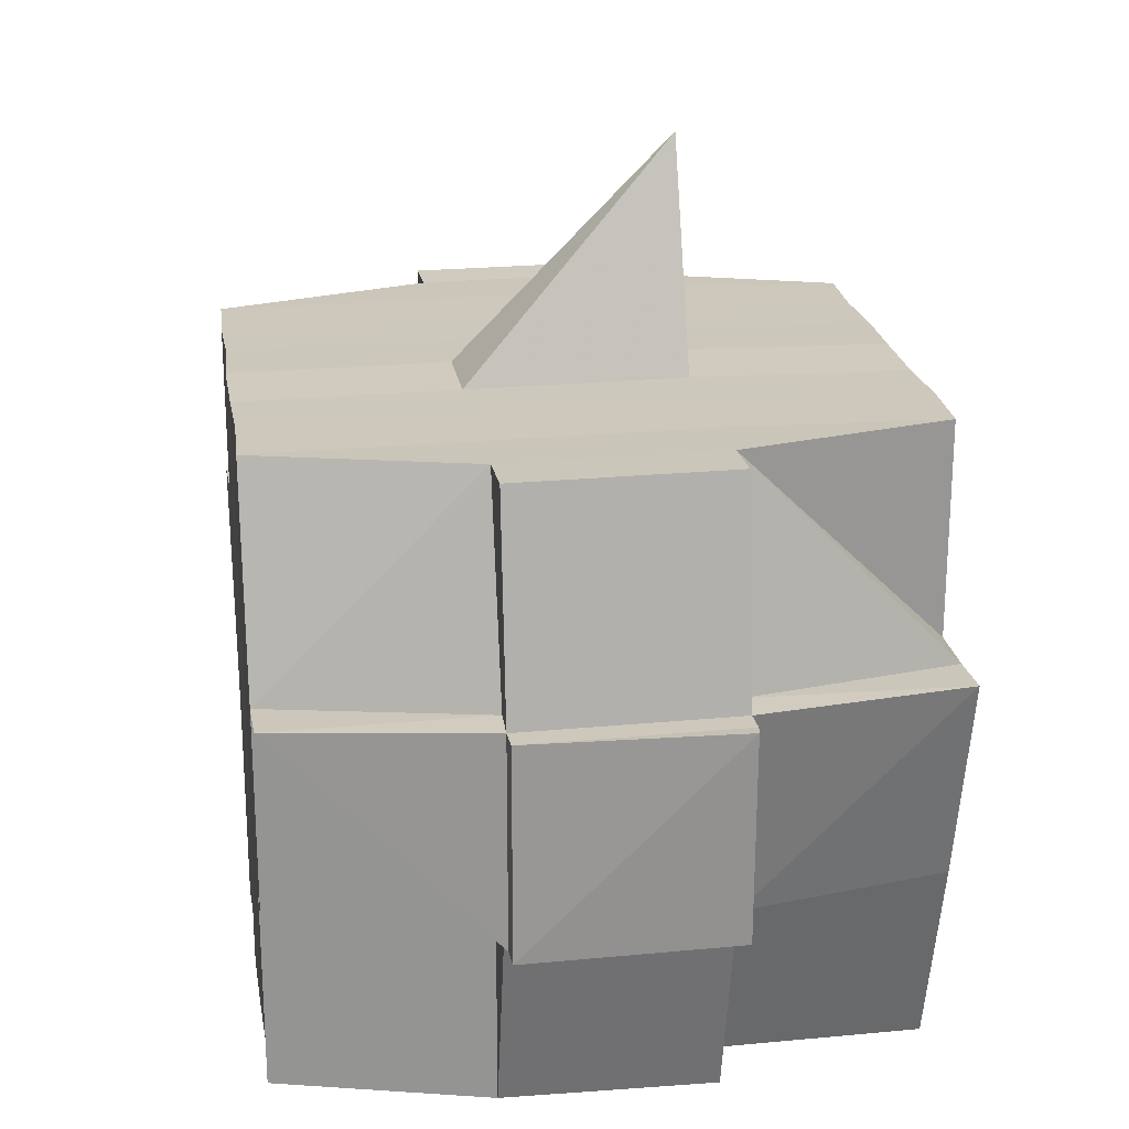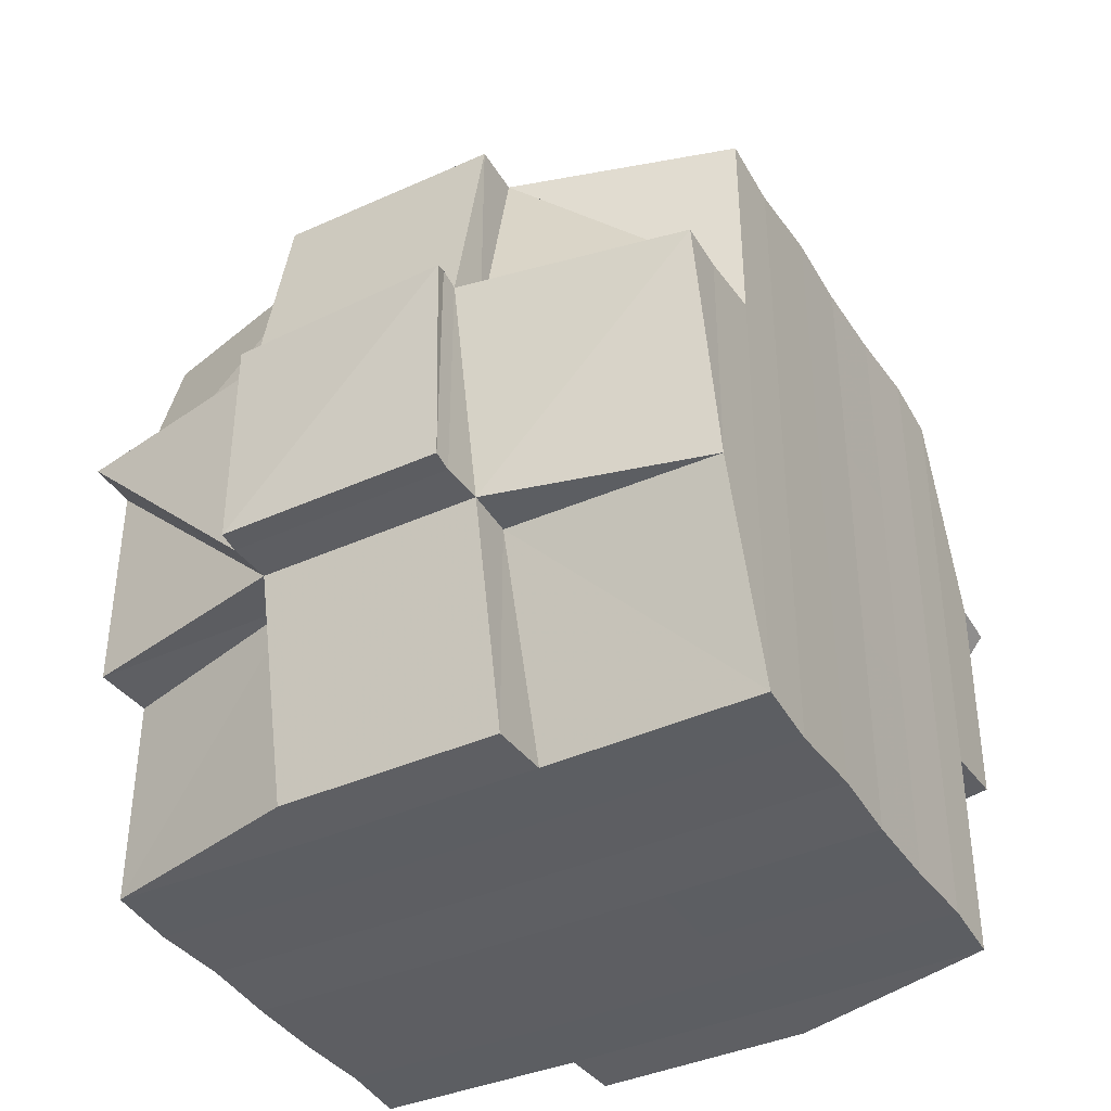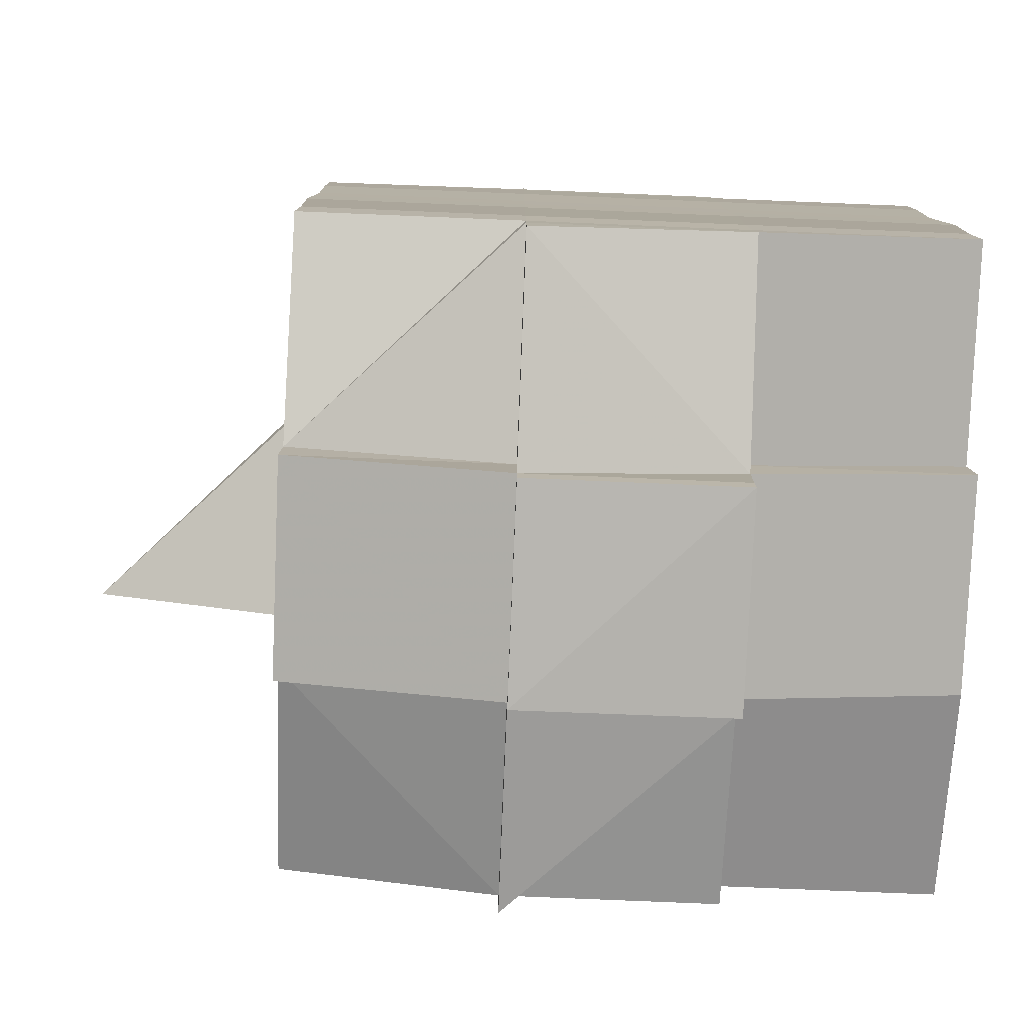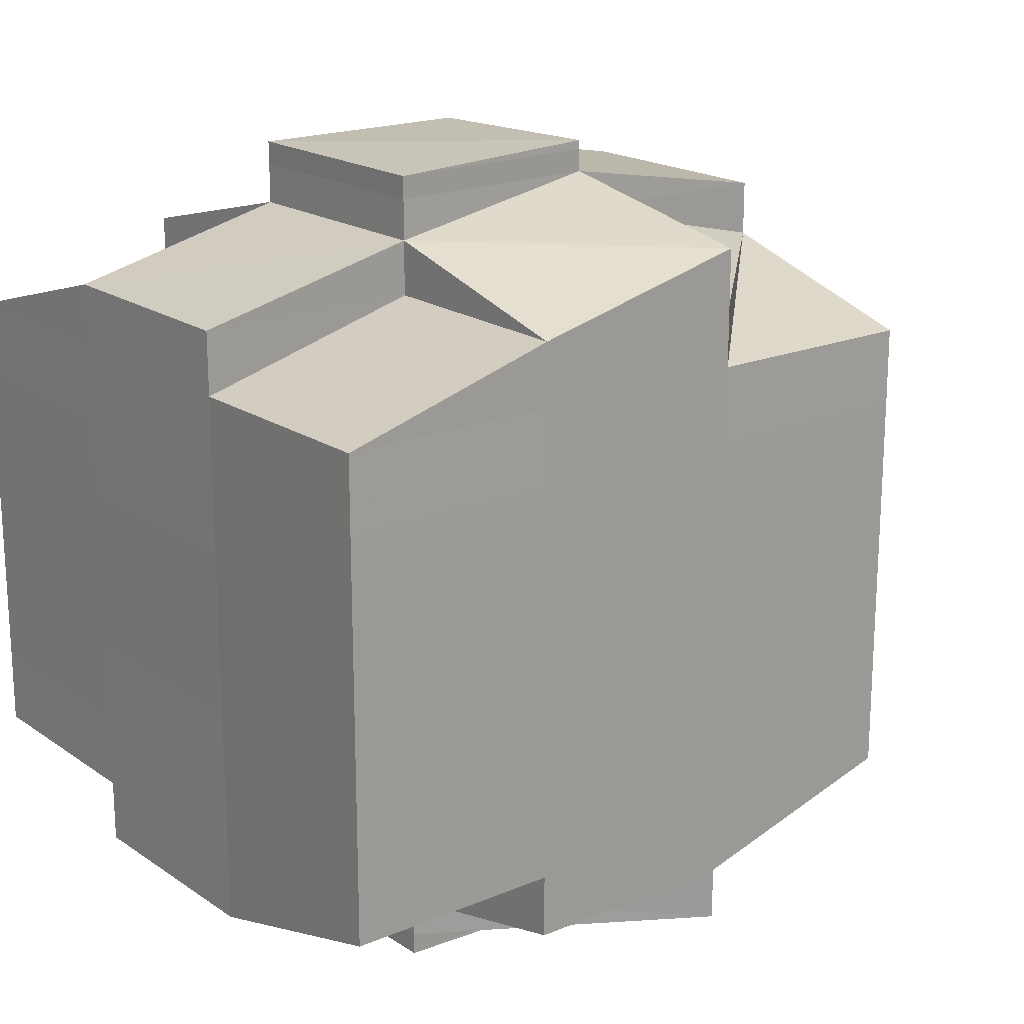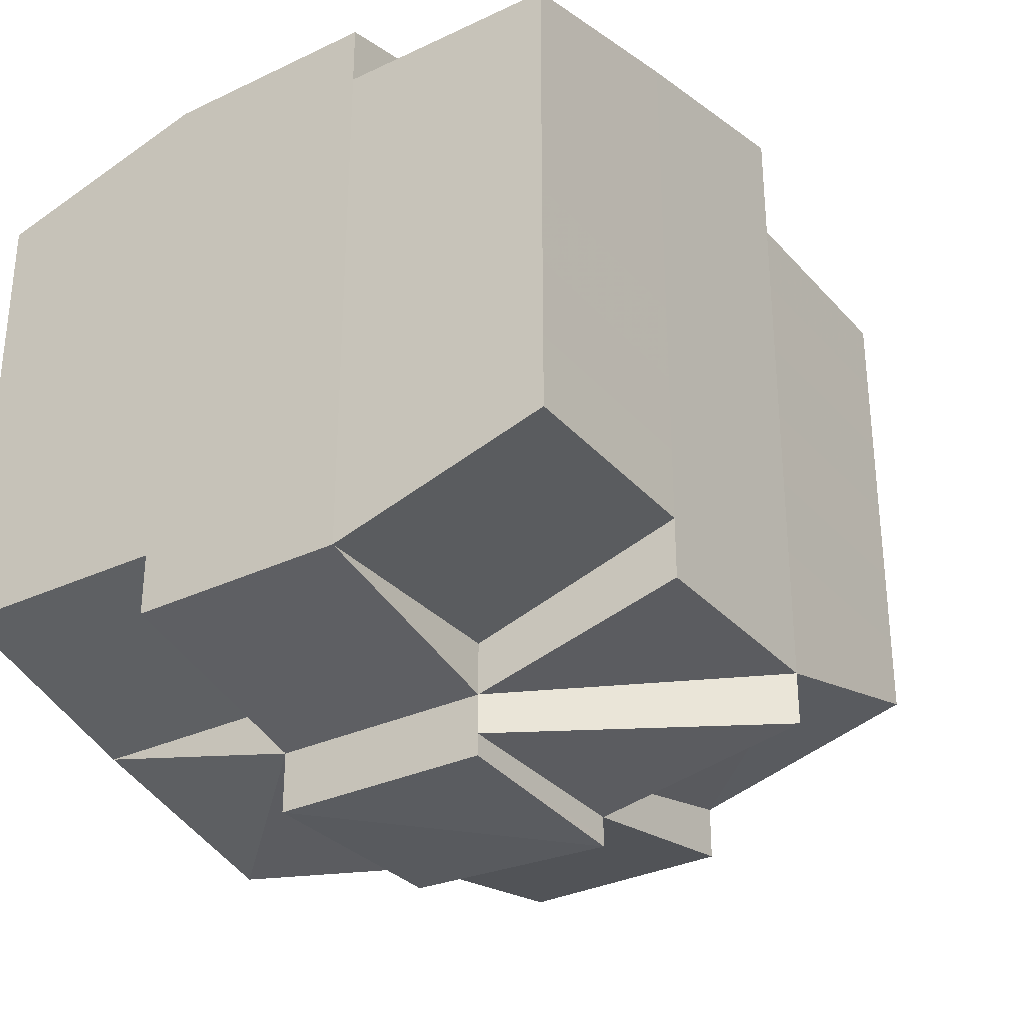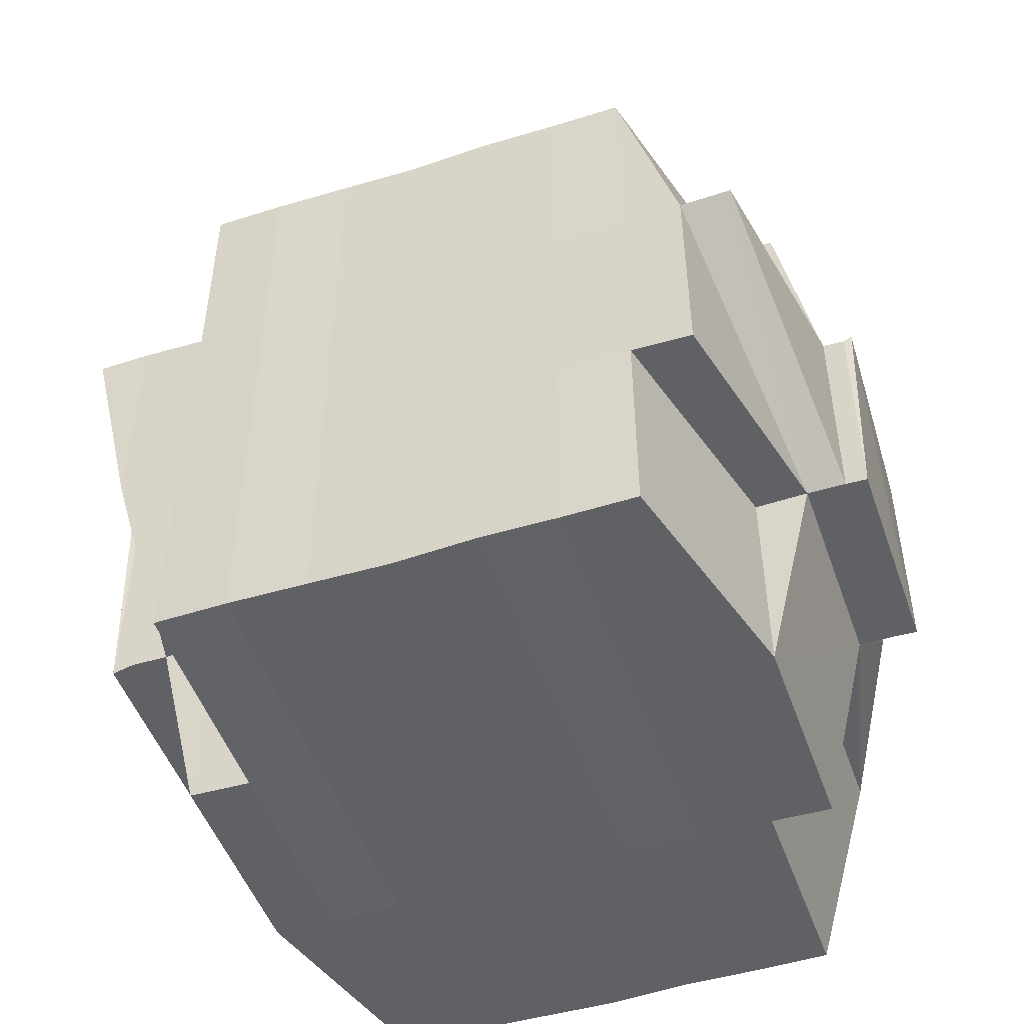
<metadata>
{"format":"obj","ext":"obj","renderer":"f3d","projection":"perspective","resolution":1024,"background":"white","views":[{"elev":22.0,"azim":-8.6,"up":"+Y"},{"elev":-39.0,"azim":29.4,"up":"+Y"},{"elev":-79.5,"azim":-92.2,"up":"+Z"},{"elev":18.9,"azim":51.7,"up":"+Z"},{"elev":-31.5,"azim":33.8,"up":"+Z"},{"elev":-49.7,"azim":109.1,"up":"+Y"}]}
</metadata>
<code>
o 1248
v 2232 1853 10.15
v 2232 1853 10.15
v 2232 1853 10.15
v 2232 1853 10.15
v 2232 1853 10.15
v 2232 1853 10.15
v 2232 1853 10.15
v 2232 1853 10.15
v 2232 1853 10.15
v 2232 1853 10.15
v 2232 1853 10.15
v 2232 1853 10.15
v 2232 1853 10.15
v 2232 1853 10.15
v 2232 1853 10.15
v 2232 1853 10.15
v 2232 1853 10.15
v 2232 1853 10.15
v 2232 1853 10.15
v 2232 1853 10.15
v 2232 1853 10.15
v 2232 1853 10.15
v 2232 1853 10.15
v 2232 1853 10.15
v 2232 1853 10.15
v 2232 1853 10.15
v 2232 1853 10.15
v 2232 1853 10.15
v 2232 1853 10.15
v 2232 1853 10.15
v 2232 1853 10.15
v 2232 1853 10.15
v 2232 1853 10.15
v 2232 1853 10.15
v 2232 1853 10.14
v 2232 1853 10.14
v 2232 1853 10.14
v 2232 1853 10.14
v 2232 1853 10.15
v 2232 1853 10.14
v 2232 1853 10.15
v 2232 1853 10.15
v 2232 1853 10.15
v 2232 1853 10.15
v 2232 1853 10.15
v 2232 1853 10.15
v 2232 1853 10.15
v 2232 1853 10.15
v 2232 1853 10.15
v 2232 1853 10.15
v 2232 1853 10.15
v 2232 1853 10.14
v 2232 1853 10.15
v 2232 1853 10.15
v 2232 1853 10.15
v 2232 1853 10.14
v 2232 1853 10.14
v 2232 1853 10.14
v 2232 1853 10.14
v 2232 1853 10.14
v 2232 1853 10.14
v 2232 1853 10.14
v 2232 1853 10.14
v 2232 1853 10.14
v 2232 1853 10.14
v 2232 1853 10.14
v 2232 1853 10.13
v 2232 1853 10.13
v 2232 1853 10.13
v 2232 1853 10.13
v 2232 1853 10.12
v 2232 1853 10.13
v 2232 1853 10.13
v 2232 1853 10.14
v 2232 1853 10.13
v 2232 1853 10.13
v 2232 1853 10.13
v 2232 1853 10.13
v 2232 1853 10.13
v 2232 1853 10.12
v 2232 1853 10.12
v 2232 1853 10.12
v 2232 1853 10.12
v 2232 1853 10.12
v 2232 1853 10.12
v 2232 1853 10.13
v 2232 1853 10.12
v 2232 1853 10.12
v 2232 1853 10.12
v 2232 1853 10.12
v 2232 1853 10.12
v 2232 1853 10.12
v 2232 1853 10.12
v 2232 1853 10.12
v 2232 1853 10.12
v 2232 1853 10.12
v 2232 1853 10.12
v 2232 1853 10.12
v 2232 1853 10.12
v 2232 1853 10.12
v 2232 1853 10.12
v 2232 1853 10.12
v 2232 1853 10.12
v 2232 1853 10.12
v 2232 1853 10.12
v 2232 1853 10.12
v 2232 1853 10.12
v 2232 1853 10.12
v 2232 1853 10.12
v 2232 1853 10.12
v 2232 1853 10.12
v 2232 1853 10.12
v 2232 1853 10.12
v 2232 1853 10.12
v 2232 1853 10.12
v 2232 1853 10.12
v 2232 1853 10.12
v 2232 1853 10.12
v 2232 1853 10.12
v 2232 1853 10.12
v 2232 1853 10.12
v 2232 1853 10.12
v 2232 1853 10.12
v 2232 1853 10.12
v 2232 1853 10.12
v 2232 1853 10.12
v 2232 1853 10.13
v 2232 1853 10.13
v 2232 1853 10.13
v 2232 1853 10.13
v 2232 1853 10.12
v 2232 1853 10.12
v 2232 1853 10.12
v 2232 1853 10.12
v 2232 1853 10.12
v 2232 1853 10.12
v 2232 1853 10.12
v 2232 1853 10.12
v 2232 1853 10.12
v 2232 1853 10.12
v 2232 1853 10.12
v 2232 1853 10.12
v 2232 1853 10.12
v 2232 1853 10.12
v 2232 1853 10.12
v 2232 1853 10.12
v 2232 1853 10.12
v 2232 1853 10.13
v 2232 1853 10.12
v 2232 1853 10.13
v 2232 1853 10.13
v 2232 1853 10.12
v 2232 1853 10.12
v 2232 1853 10.12
v 2232 1853 10.12
v 2232 1853 10.12
v 2232 1853 10.12
v 2232 1853 10.12
v 2232 1853 10.12
v 2232 1853 10.12
v 2232 1853 10.12
v 2232 1853 10.12
v 2232 1853 10.12
v 2232 1853 10.12
v 2232 1853 10.13
v 2232 1853 10.13
v 2232 1853 10.14
v 2232 1853 10.14
v 2232 1853 10.14
v 2232 1853 10.14
v 2232 1853 10.14
v 2232 1853 10.14
v 2232 1853 10.14
v 2232 1853 10.15
v 2232 1853 10.15
v 2232 1853 10.15
v 2232 1853 10.15
v 2232 1853 10.14
v 2232 1853 10.14
v 2232 1853 10.15
v 2232 1853 10.14
v 2232 1853 10.15
v 2232 1853 10.15
v 2232 1853 10.15
v 2232 1853 10.15
v 2232 1853 10.15
v 2232 1853 10.15
v 2232 1853 10.15
v 2232 1853 10.15
v 2232 1853 10.15
v 2232 1853 10.15
v 2232 1853 10.15
v 2232 1853 10.15
v 2232 1853 10.15
v 2232 1853 10.15
v 2232 1853 10.15
v 2232 1853 10.15
v 2232 1853 10.15
v 2232 1853 10.15
v 2232 1853 10.15
v 2232 1853 10.15
v 2232 1853 10.15
v 2232 1853 10.15
v 2232 1853 10.15
v 2232 1853 10.15
v 2232 1853 10.15
v 2232 1853 10.15
v 2232 1853 10.15
v 2232 1853 10.15
v 2232 1853 10.15
v 2232 1853 10.14
v 2232 1853 10.14
v 2232 1853 10.14
v 2232 1853 10.15
v 2232 1853 10.14
v 2232 1853 10.14
v 2232 1853 10.14
v 2232 1853 10.14
v 2232 1853 10.14
v 2232 1853 10.14
v 2232 1853 10.14
v 2232 1853 10.14
v 2232 1853 10.14
v 2232 1853 10.13
v 2232 1853 10.14
v 2232 1853 10.14
v 2232 1853 10.14
v 2232 1853 10.13
v 2232 1853 10.13
v 2232 1853 10.13
v 2232 1853 10.13
v 2232 1853 10.13
v 2232 1853 10.13
v 2232 1853 10.12
v 2232 1853 10.13
v 2232 1853 10.13
v 2232 1853 10.12
v 2232 1853 10.12
v 2232 1853 10.12
v 2232 1853 10.12
v 2232 1853 10.12
v 2232 1853 10.12
v 2232 1853 10.12
v 2232 1853 10.12
v 2232 1853 10.12
v 2232 1853 10.12
v 2232 1853 10.12
v 2232 1853 10.12
v 2232 1853 10.12
v 2232 1853 10.12
v 2232 1853 10.12
v 2232 1853 10.12
v 2232 1853 10.15
v 2232 1853 10.15
v 2232 1853 10.15
v 2232 1853 10.15
v 2232 1853 10.15
v 2232 1853 10.15
v 2232 1853 10.15
v 2232 1853 10.15
v 2232 1853 10.15
v 2232 1853 10.15
v 2232 1853 10.15
v 2232 1853 10.15
v 2232 1853 10.15
v 2232 1853 10.15
v 2232 1853 10.15
v 2232 1853 10.15
v 2232 1853 10.15
v 2232 1853 10.15
v 2232 1853 10.15
v 2232 1853 10.15
v 2232 1853 10.15
v 2232 1853 10.15
v 2232 1853 10.15
v 2232 1853 10.15
v 2232 1853 10.15
v 2232 1853 10.15
v 2232 1853 10.15
v 2232 1853 10.15
v 2232 1853 10.15
v 2232 1853 10.15
v 2232 1853 10.15
v 2232 1853 10.15
v 2232 1853 10.15
v 2232 1853 10.14
v 2232 1853 10.14
v 2232 1853 10.14
v 2232 1853 10.14
v 2232 1853 10.15
v 2232 1853 10.14
v 2232 1853 10.14
v 2232 1853 10.14
v 2232 1853 10.14
v 2232 1853 10.14
v 2232 1853 10.14
v 2232 1853 10.13
v 2232 1853 10.14
v 2232 1853 10.14
v 2232 1853 10.13
v 2232 1853 10.13
v 2232 1853 10.13
v 2232 1853 10.13
v 2232 1853 10.14
v 2232 1853 10.14
v 2232 1853 10.14
v 2232 1853 10.13
v 2232 1853 10.13
v 2232 1853 10.13
v 2232 1853 10.13
v 2232 1853 10.12
v 2232 1853 10.12
v 2232 1853 10.13
v 2232 1853 10.13
v 2232 1853 10.14
v 2232 1853 10.14
v 2232 1853 10.14
v 2232 1853 10.14
v 2232 1853 10.13
v 2232 1853 10.14
v 2232 1853 10.14
v 2232 1853 10.14
v 2232 1853 10.15
v 2232 1853 10.15
v 2232 1853 10.15
v 2232 1853 10.15
v 2232 1853 10.15
v 2232 1853 10.15
v 2232 1853 10.15
v 2232 1853 10.15
v 2232 1853 10.15
v 2232 1853 10.14
v 2232 1853 10.14
v 2232 1853 10.14
v 2232 1853 10.14
v 2232 1853 10.13
v 2232 1853 10.12
v 2232 1853 10.12
v 2232 1853 10.12
v 2232 1853 10.12
v 2232 1853 10.12
v 2232 1853 10.12
v 2232 1853 10.12
v 2232 1853 10.12
v 2232 1853 10.12
v 2232 1853 10.12
v 2232 1853 10.12
v 2232 1853 10.12
v 2232 1853 10.12
v 2232 1853 10.12
v 2232 1853 10.12
v 2232 1853 10.12
v 2232 1853 10.12
v 2232 1853 10.12
v 2232 1853 10.12
v 2232 1853 10.12
v 2232 1853 10.12
v 2232 1853 10.12
v 2232 1853 10.12
v 2232 1853 10.12
v 2232 1853 10.12
f 1 2 3
f 4 5 1
f 6 7 3
f 8 9 2
f 10 11 7
f 12 13 11
f 14 15 10
f 16 14 17
f 18 19 13
f 20 21 8
f 22 21 23
f 20 24 25
f 21 26 24
f 27 28 26
f 29 30 28
f 27 29 31
f 32 29 33
f 34 35 29
f 35 36 37
f 38 37 29
f 29 37 39
f 37 40 39
f 39 40 41
f 42 41 43
f 43 44 45
f 44 46 47
f 48 47 9
f 48 44 49
f 50 51 48
f 40 52 53
f 54 53 55
f 56 57 52
f 40 56 58
f 59 60 57
f 61 56 40
f 37 61 40
f 62 61 37
f 36 63 61
f 56 59 64
f 61 65 56
f 65 59 56
f 66 65 61
f 63 67 65
f 65 68 59
f 67 69 68
f 70 68 65
f 69 71 72
f 68 73 59
f 59 73 74
f 68 72 73
f 75 72 68
f 73 76 60
f 72 77 73
f 77 78 76
f 73 77 79
f 72 80 77
f 81 80 72
f 80 82 77
f 81 83 84
f 82 85 78
f 77 82 86
f 82 87 85
f 88 89 87
f 90 91 82
f 92 93 82
f 93 94 91
f 95 96 88
f 96 97 98
f 97 99 100
f 101 88 102
f 103 95 102
f 104 100 105
f 102 105 83
f 106 107 104
f 108 106 109
f 107 110 111
f 112 111 113
f 114 110 115
f 116 115 117
f 118 117 119
f 120 114 121
f 121 113 122
f 123 122 124
f 125 124 126
f 125 126 127
f 128 127 129
f 128 125 130
f 131 125 128
f 131 132 125
f 132 133 125
f 134 108 133
f 135 132 131
f 136 132 135
f 136 137 132
f 138 137 139
f 137 140 141
f 142 143 140
f 144 143 145
f 146 136 135
f 147 136 146
f 135 131 148
f 148 131 128
f 146 149 150
f 151 152 148
f 153 154 146
f 154 155 156
f 157 155 158
f 159 155 160
f 161 160 162
f 163 158 164
f 165 151 166
f 167 165 168
f 169 167 170
f 171 169 172
f 173 170 172
f 174 171 175
f 176 175 177
f 178 172 175
f 172 170 179
f 175 172 180
f 172 179 180
f 170 181 179
f 175 180 182
f 18 175 182
f 180 179 183
f 180 183 182
f 182 183 184
f 182 184 185
f 186 187 185
f 183 188 184
f 184 188 189
f 185 190 191
f 192 191 193
f 194 195 193
f 188 196 197
f 198 197 199
f 200 201 199
f 202 203 201
f 204 205 199
f 206 207 205
f 208 209 204
f 210 211 188
f 212 213 207
f 214 212 209
f 188 215 214
f 215 212 214
f 216 215 188
f 211 217 215
f 215 218 212
f 217 219 218
f 220 218 215
f 218 221 212
f 212 221 38
f 221 222 213
f 218 223 221
f 219 224 223
f 225 223 218
f 223 226 221
f 221 226 62
f 226 227 222
f 223 228 226
f 224 229 228
f 230 228 223
f 228 231 226
f 226 231 66
f 231 232 227
f 228 233 231
f 130 233 228
f 229 234 233
f 233 235 231
f 231 235 70
f 235 236 232
f 233 237 235
f 234 238 237
f 239 237 233
f 237 240 235
f 235 240 75
f 240 241 236
f 240 242 241
f 237 243 240
f 243 102 240
f 133 243 237
f 133 244 243
f 245 244 246
f 244 247 248
f 249 250 247
f 251 250 252
f 253 254 255
f 254 256 257
f 253 258 259
f 258 260 261
f 262 261 263
f 264 265 262
f 265 266 267
f 268 264 269
f 270 271 272
f 273 274 272
f 275 276 274
f 277 278 275
f 279 18 275
f 279 280 18
f 280 281 276
f 282 280 279
f 44 282 279
f 283 282 284
f 285 286 282
f 282 287 280
f 58 287 282
f 286 288 287
f 287 289 280
f 280 289 290
f 289 291 281
f 287 292 289
f 64 292 287
f 288 293 292
f 292 294 289
f 289 294 178
f 294 295 291
f 292 296 294
f 74 296 292
f 293 297 296
f 296 298 294
f 294 298 173
f 298 299 295
f 296 300 298
f 79 300 296
f 297 301 300
f 300 302 298
f 302 303 299
f 298 302 304
f 304 305 306
f 307 308 305
f 302 309 307
f 309 150 303
f 300 310 302
f 310 309 302
f 86 310 300
f 301 311 310
f 310 312 309
f 163 312 310
f 312 146 309
f 309 146 313
f 313 148 166
f 166 148 314
f 148 128 314
f 314 128 230
f 166 314 315
f 315 314 225
f 314 129 316
f 315 316 317
f 318 319 315
f 320 318 181
f 181 317 321
f 181 315 220
f 322 315 181
f 179 181 216
f 179 321 323
f 324 325 326
f 327 328 325
f 329 330 331
f 332 333 334
f 335 336 333
f 337 338 339
f 340 341 342
f 343 344 345
f 346 347 344
f 348 349 350
f 351 352 349
f 353 354 352
f 98 355 351
f 356 353 355
f 94 356 351
f 357 358 359
f 359 360 361

</code>
